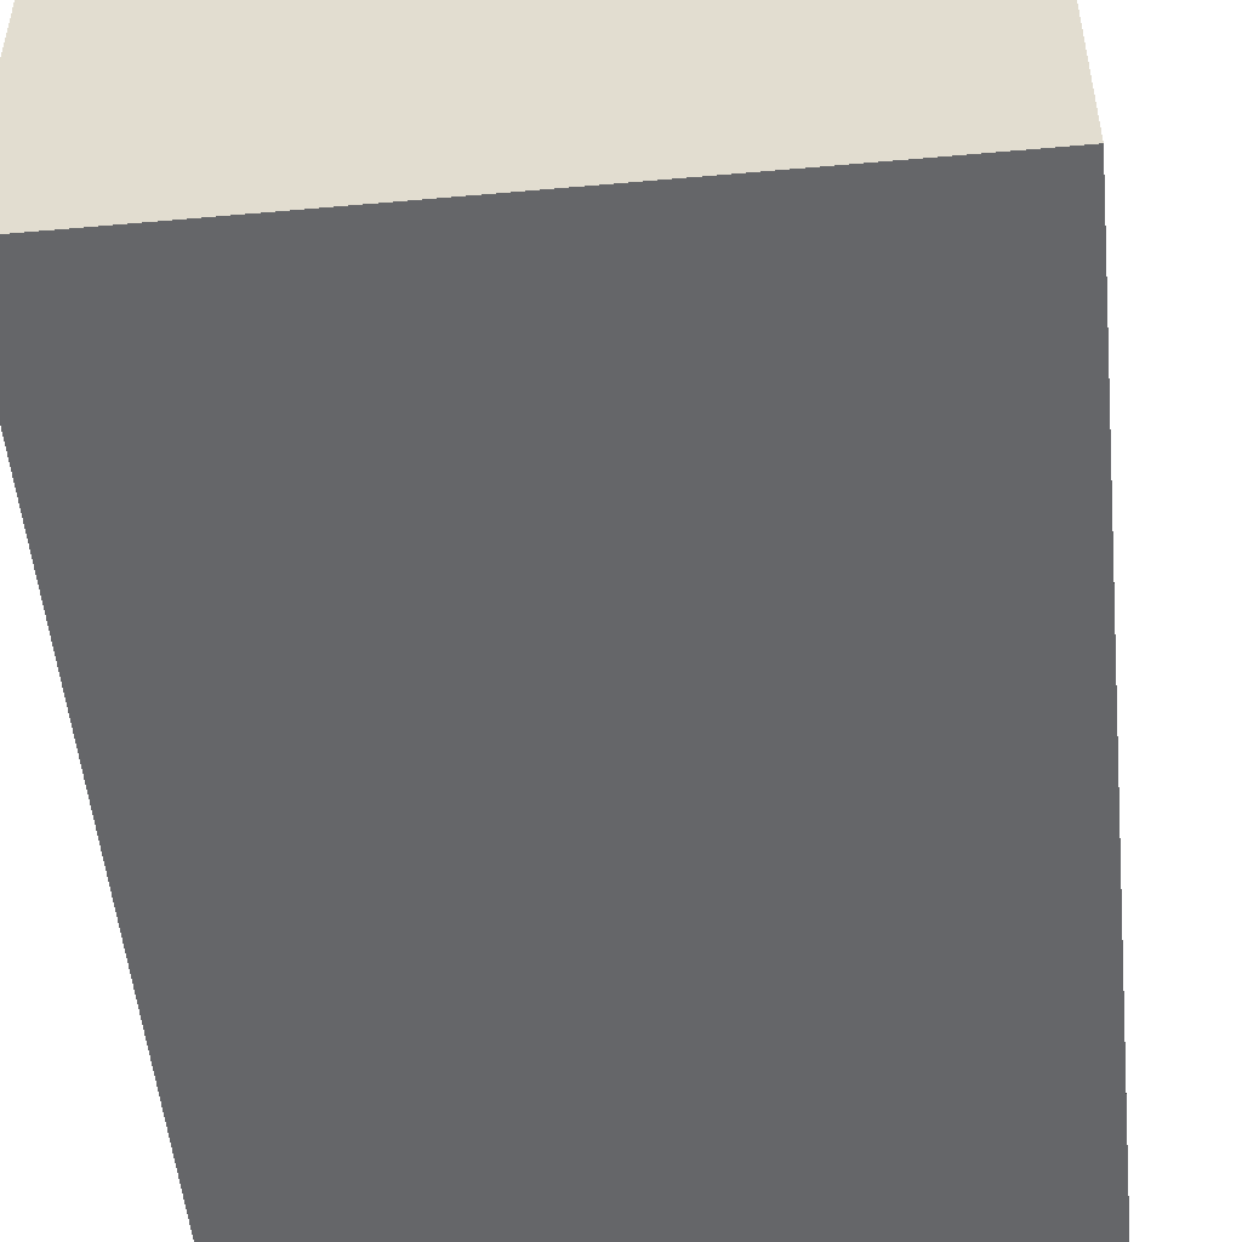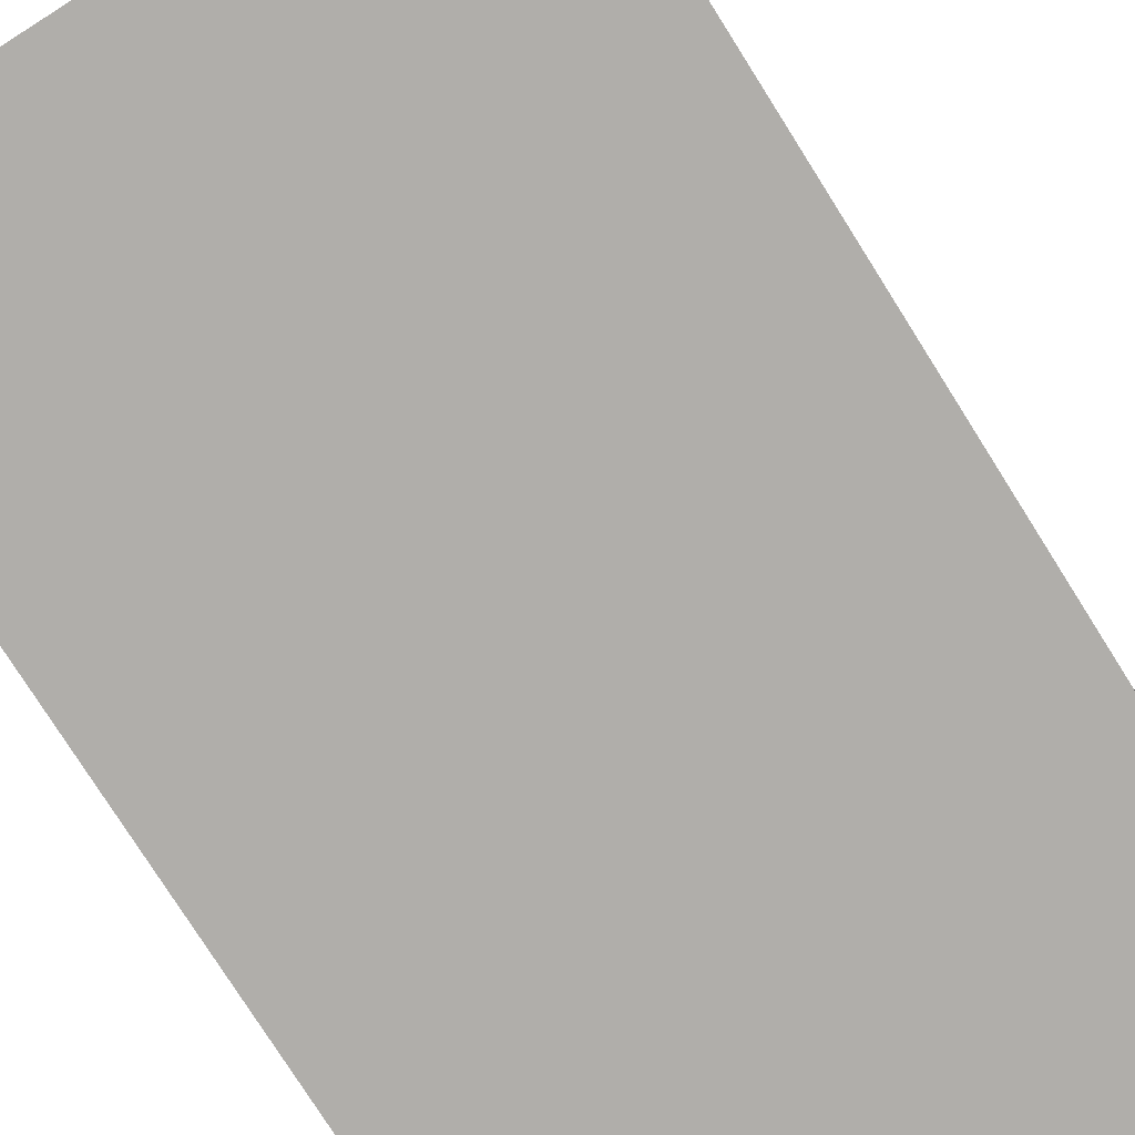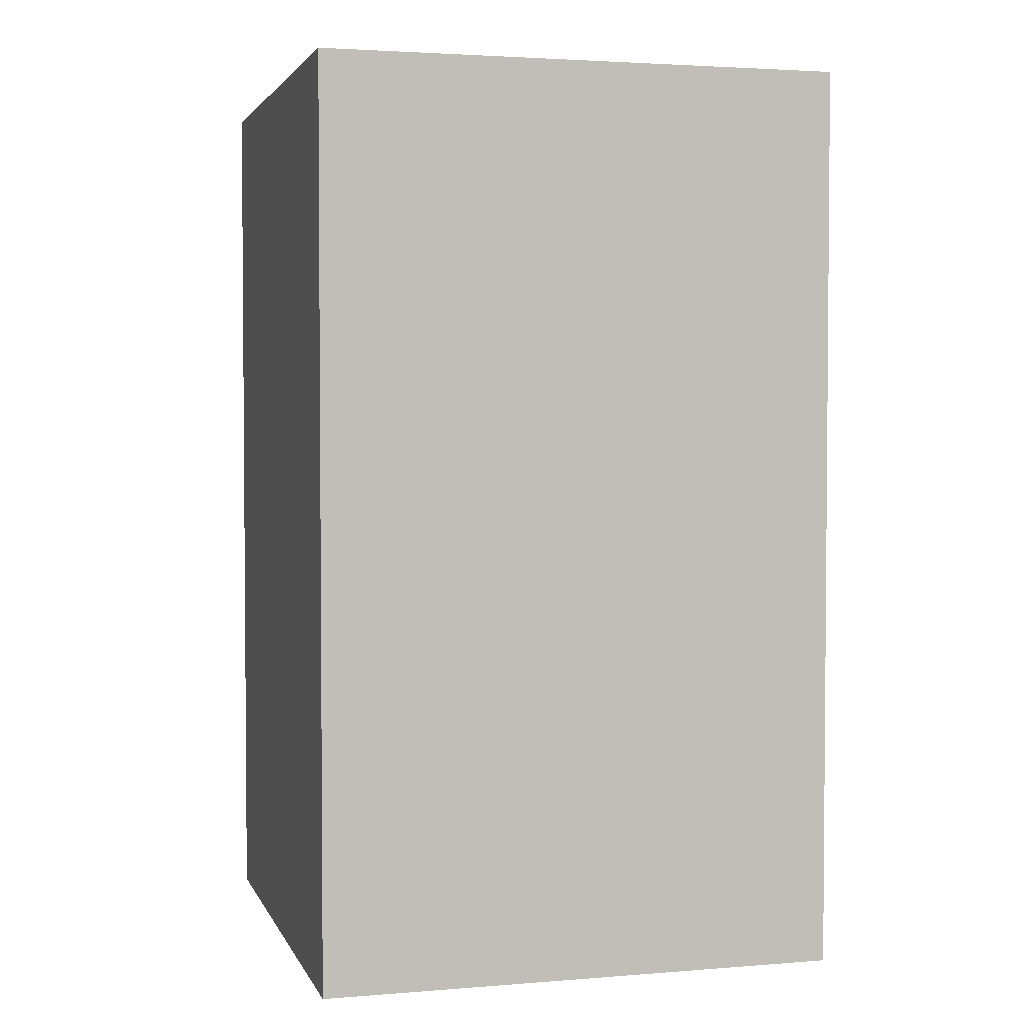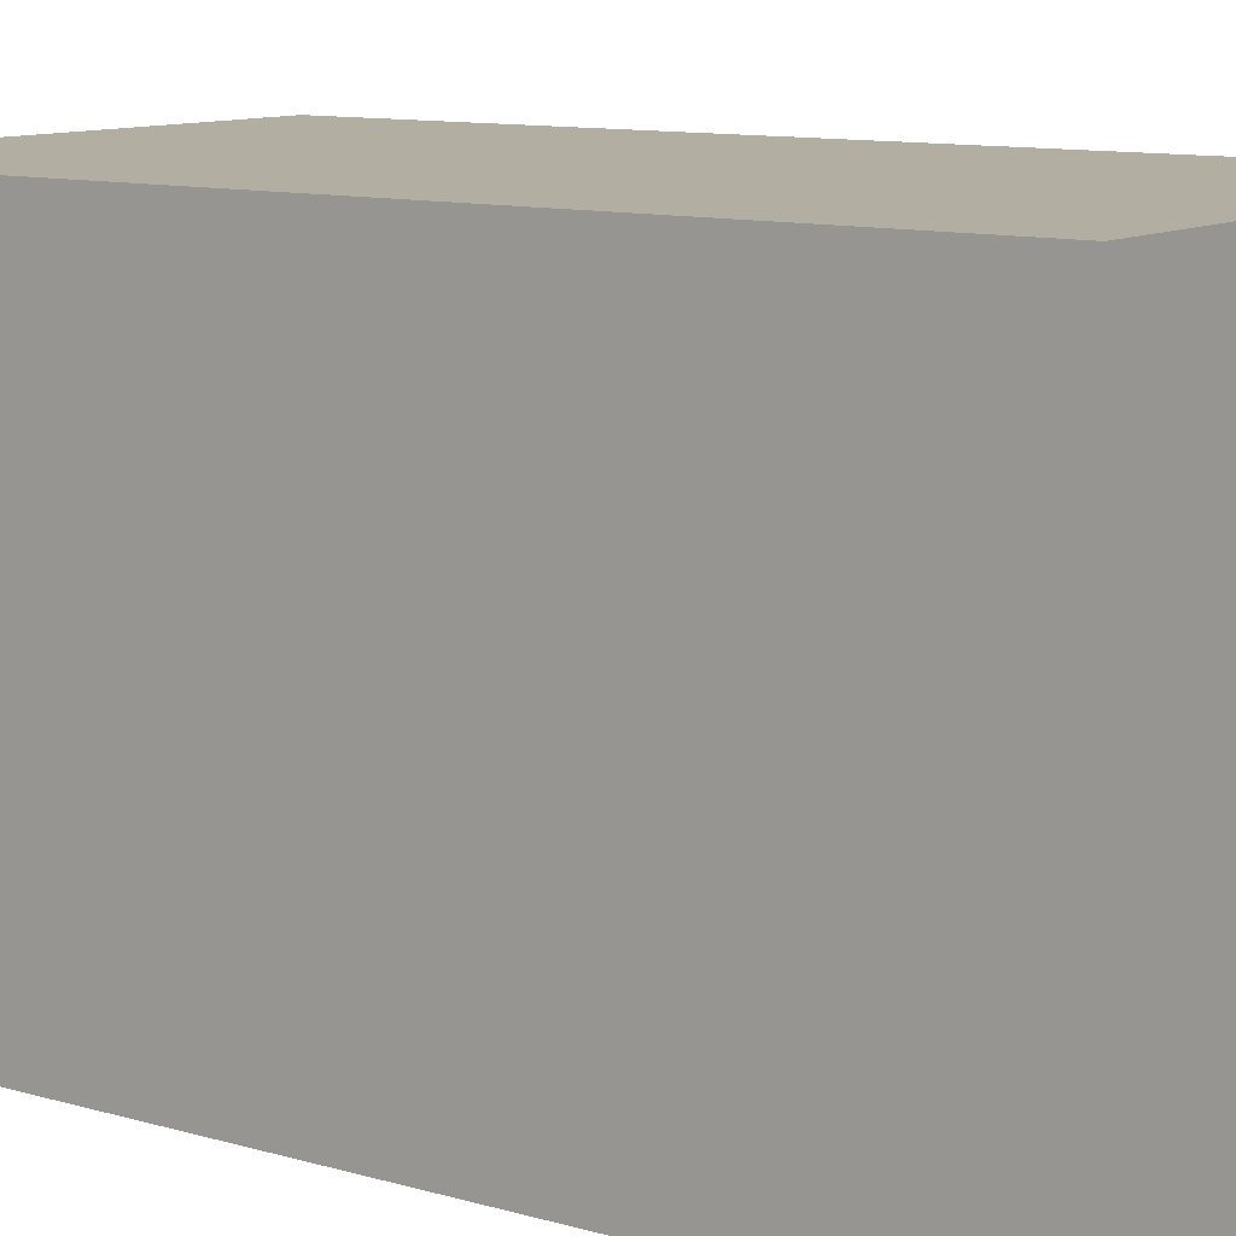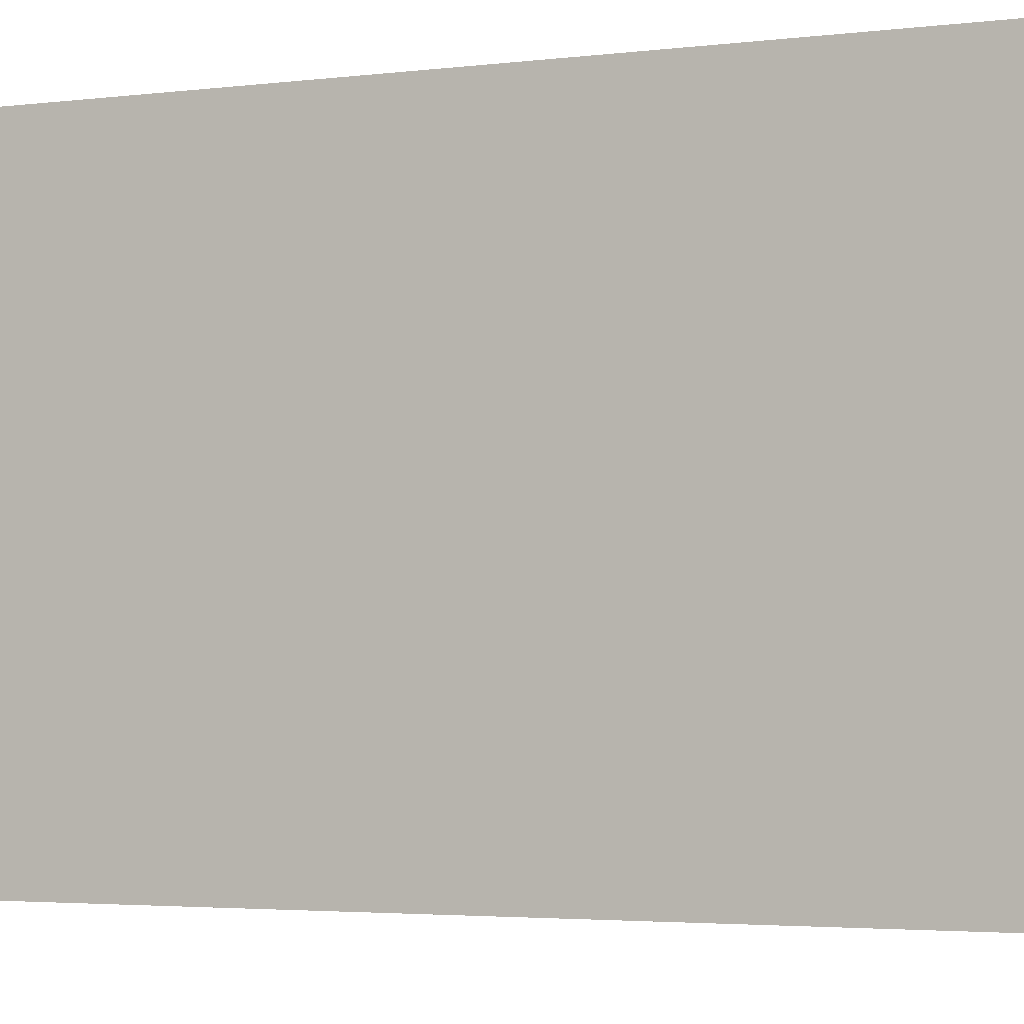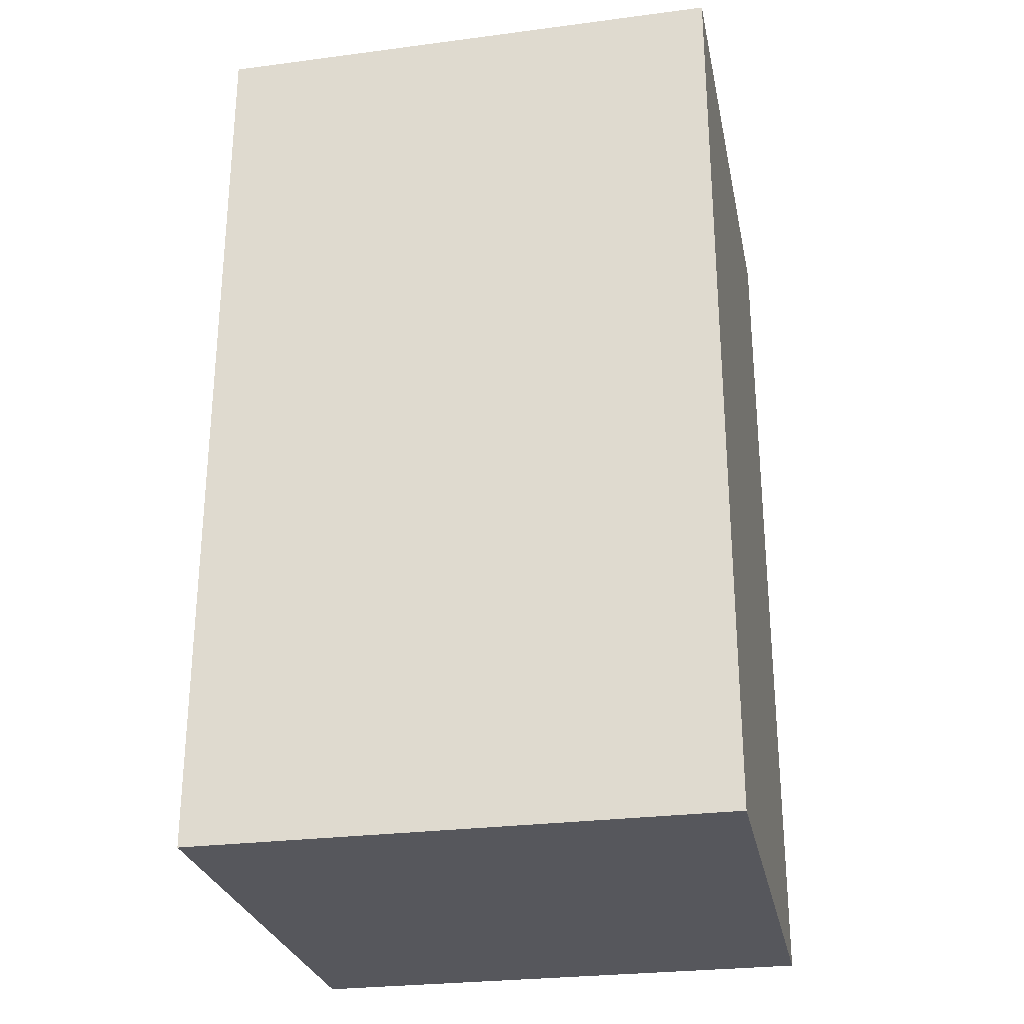
<metadata>
{"format":"obj","ext":"obj","renderer":"f3d","projection":"perspective","resolution":1024,"background":"white","views":[{"elev":-51.9,"azim":-174.5,"up":"+Z"},{"elev":-77.7,"azim":32.3,"up":"+Z"},{"elev":2.9,"azim":-105.4,"up":"+Y"},{"elev":10.7,"azim":-54.4,"up":"+Z"},{"elev":-3.1,"azim":-65.8,"up":"+Z"},{"elev":-27.5,"azim":-78.7,"up":"+Y"}]}
</metadata>
<code>
o mesh01.001_mesh01.004
v 9.853 34.26 9.853
v 9.853 34.26 -9.853
v -9.853 34.26 -9.853
v -9.853 34.26 9.853
v -9.853 -3e-06 9.853
v -9.853 -0 -9.853
v 9.853 -0 -9.853
v 9.853 -3e-06 9.853
v 9.853 -3e-06 9.853
v 9.853 34.26 9.853
v -9.853 34.26 9.853
v -9.853 -3e-06 9.853
v -9.853 -0 -9.853
v -9.853 34.26 -9.853
v 9.853 34.26 -9.853
v 9.853 -0 -9.853
v -9.853 34.26 9.853
v -9.853 34.26 -9.853
v -9.853 -0 -9.853
v -9.853 -3e-06 9.853
v 9.853 -3e-06 9.853
v 9.853 -0 -9.853
v 9.853 34.26 -9.853
v 9.853 34.26 9.853
f 1 2 3
f 1 3 4
f 5 6 7
f 5 7 8
f 9 10 11
f 9 11 12
f 13 14 15
f 13 15 16
f 17 18 19
f 17 19 20
f 21 22 23
f 21 23 24

</code>
